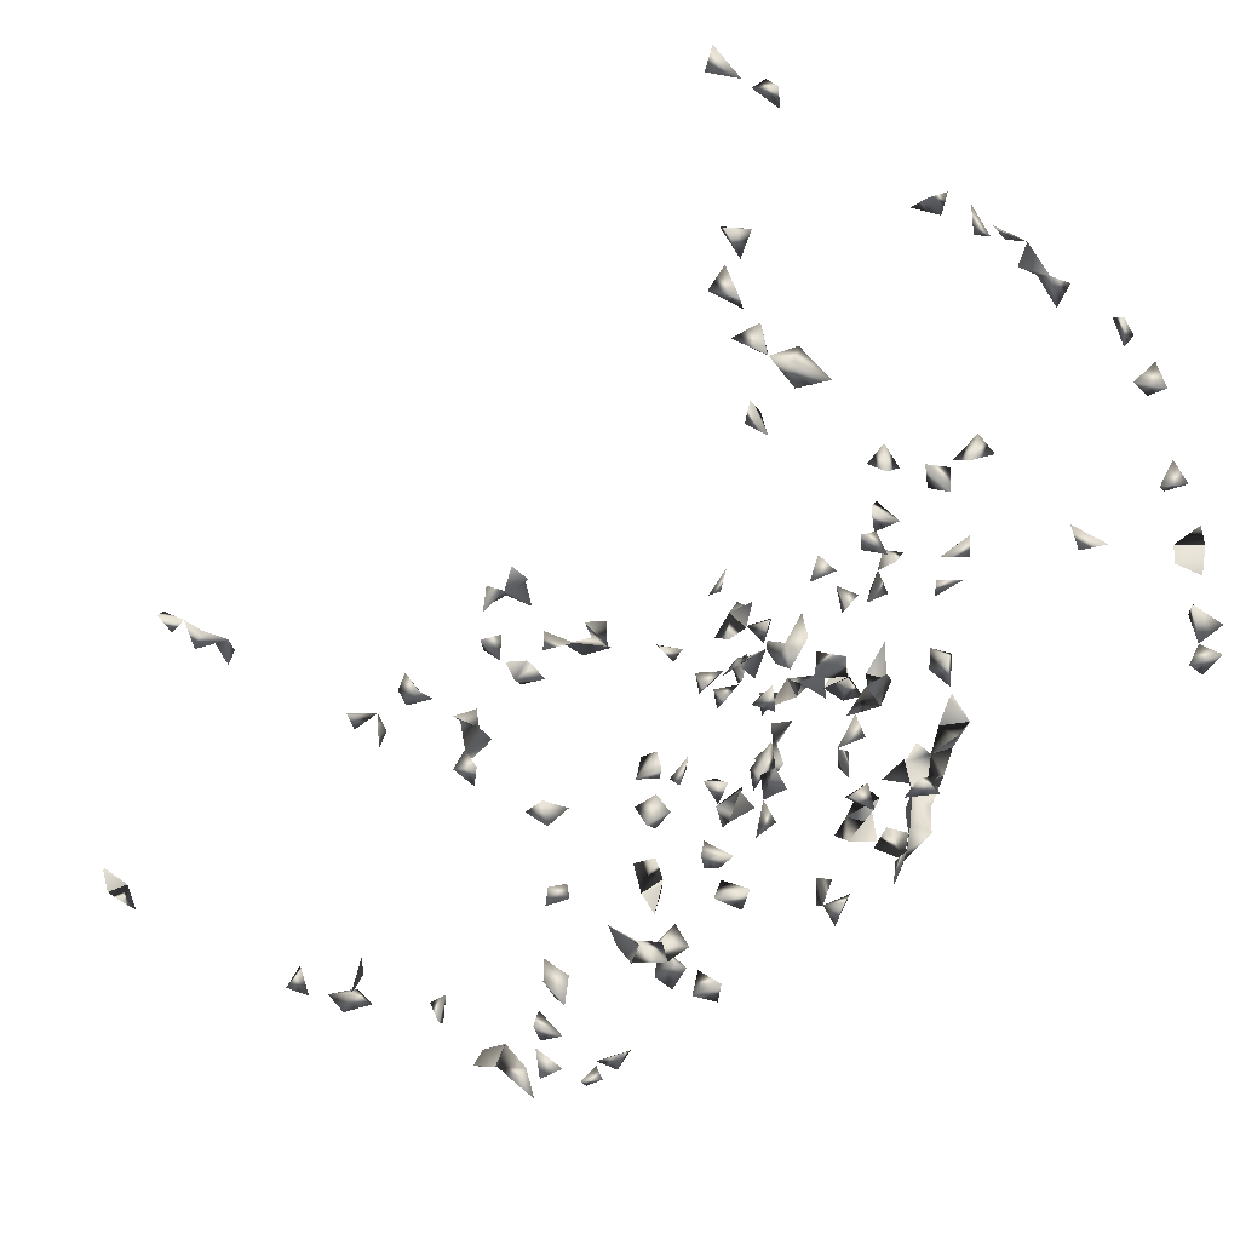
<metadata>
{"format":"obj","ext":"obj","renderer":"f3d","projection":"perspective","resolution":1024,"background":"white","views":[{"elev":-42.4,"azim":51.2,"up":"+Z"}]}
</metadata>
<code>
v -0.665 -0.6145 0.2708
v -0.692 0.2009 -0.2286
v -0.692 0.1889 -0.2598
v 0.7136 -0.6212 -0.1134
v 0.717 0.1859 0.2267
v 0.717 0.187 -0.3222
v 0.717 0.1987 -0.01086
v 0.7136 -0.6236 -0.1804
v 0.7136 0.02784 0.2806
v 0.7136 -0.01626 0.2628
v 0.717 0.2046 -0.1219
v 0.7136 -0.5779 -0.07972
v -0.2724 -0.2051 0.3327
v -0.6886 0.1568 -0.2871
v -0.6545 0.2058 -0.2521
v 0.2901 0.07951 0.3417
v 0.03409 0.2058 -0.005885
v 0.7136 0.1396 0.2906
v 0.7136 -0.05405 0.308
v 0.717 0.2044 -0.08508
v -0.04394 0.04866 0.1578
v -0.6886 -0.1688 -0.2384
v -0.6597 0.1547 -0.3241
v -0.665 0.1193 -0.3048
v -0.2609 0.03647 -0.04314
v 0.2859 0.1125 0.3128
v -0.02531 0.04866 0.09187
v 0.04137 0.04866 0.09566
v -0.0005284 0.2058 0.09319
v 0.7136 -0.6271 0.2491
v 0.7136 -0.524 -0.2728
v -0.665 -0.5924 -0.2768
v 0.7136 -0.4667 -0.2657
v 0.6901 -0.474 -0.239
v 0.6922 0.1856 0.3042
v 0.7109 -0.1602 0.308
v 0.6896 -0.1792 0.3417
v 0.317 0.1934 0.3417
v 0.7136 -0.002138 -0.2431
v 0.0168 0.06887 0.02767
v -3.931e-05 0.04866 -0.003494
v 0.2859 0.08253 0.2852
v 0.6901 0.1618 0.1897
v -0.2609 0.039 0.01223
v -0.2211 0.04866 0.04861
v -0.08858 0.04866 0.2824
v -0.04324 0.04866 0.3084
v -0.2609 -0.1789 0.3092
v 0.01425 0.04866 0.196
v -0.341 -0.2051 0.3403
v -0.665 -0.5679 0.2875
v -0.665 -0.4847 0.2921
v -0.347 -0.2051 0.2845
v 0.6901 -0.4922 0.2573
v 0.6875 -0.09032 0.3417
v 0.1531 0.1856 0.2408
v -0.665 0.1583 0.2762
v -0.6886 -0.2734 -0.2391
v -0.665 0.171 -0.0495
v -0.665 0.1702 -0.09522
v -0.6783 0.2058 -0.1052
v -0.6886 -0.2199 -0.2693
v -0.2609 0.07982 -0.02634
v -0.2236 0.04866 -0.03531
v -0.2398 0.06887 0.0156
v 0.261 0.06845 0.3136
v 0.1915 0.2058 0.2624
v -0.1103 0.2058 0.3392
v -0.108 0.04866 0.09989
v 0.01629 0.06887 0.1078
v 0.0359 0.1856 -0.03978
v 0.02928 0.06887 -0.02588
v 0.02005 0.1856 0.1313
v -0.03111 0.1856 0.1326
v 0.6901 -0.6073 -0.07559
v 0.7136 -0.6033 -0.2228
v 0.6901 -0.5027 -0.2843
v 0.3964 -0.2051 -0.3135
v 0.7111 -0.5126 -0.2376
v 0.7136 -0.1332 0.2574
v 0.2978 0.1589 0.3417
v 0.7102 0.1856 0.03348
v 0.6901 0.1726 -0.2435
v 0.7158 0.2058 -0.2608
v 0.7136 0.1506 -0.2556
v -0.01809 0.1856 -0.2958
v 0.02582 0.1833 -0.3184
v -0.01692 0.2058 -0.3235
v 0.01818 0.2058 -0.2871
v 0.07905 0.04866 0.06338
v -0.317 -0.1863 0.3215
v 0.2859 -0.1715 0.2445
v -0.02548 0.06887 0.1802
v -0.3415 -0.1652 0.3417
v -0.665 -0.5325 0.2839
v -0.6886 -0.5533 0.308
v -0.6886 -0.459 0.2995
v 0.6901 -0.5921 0.2635
v 0.3005 -0.2051 0.2335
v 0.6901 -0.5147 0.3034
v 0.7136 -0.5165 0.2602
v 0.6901 0.1451 0.3178
v 0.1941 0.04866 0.09699
v 0.2859 0.01469 0.1109
v 0.2501 0.04866 0.128
v -0.6504 0.2058 0.2734
v -0.6886 0.1838 0.281
v -0.6846 0.1856 0.2441
v -0.6886 -0.2185 0.2555
v -0.6741 0.2058 -0.0638
v -0.6418 0.2058 -0.08054
v -0.6523 0.2058 -0.1334
v -0.6856 -0.2951 -0.2904
v -0.009983 0.06887 -0.1851
v 0.01187 0.04866 -0.1438
v 0.01483 0.04866 -0.1916
v 0.04306 0.06887 -0.1794
v 0.0932 0.2058 -0.159
v 0.08069 0.1856 -0.1362
v 0.04264 0.1856 -0.1723
v 0.06373 0.2058 -0.1857
v -0.5506 0.2058 -0.3218
v -0.2707 0.2025 -0.3241
v -0.2362 0.1803 -0.3184
v -0.2144 0.06887 -0.06478
v -0.2129 0.1856 -0.03044
v -0.6559 0.2058 -0.1905
v -0.665 0.1525 -0.188
v -0.6886 0.1019 -0.2725
v -0.6872 0.05334 -0.2904
v -0.6886 0.1304 -0.2489
v -0.6886 -0.2525 -0.2857
v -0.1832 0.1856 0.01351
v -0.2609 0.1762 -0.04188
v 0.1928 0.1856 0.2291
v -0.09893 0.1856 0.3112
v -0.01833 0.06887 0.1181
v -0.0117 0.06887 0.06661
v -0.2263 0.2058 -0.07731
v -0.2178 0.2058 -0.003808
v 0.06548 0.06887 0.08442
v 0.06596 0.06887 0.03289
v 0.1087 0.06887 0.06628
v 0.07862 0.1856 -0.0006468
v 0.234 0.1856 -0.01912
v 0.2524 0.2058 -0.05317
v -0.1249 0.04866 0.1443
v -0.01135 0.2058 0.1493
v 0.7113 -0.5778 0.2225
v 0.6901 -0.5981 -0.2674
v 0.6901 -0.6304 -0.2093
v -0.6886 -0.6178 -0.214
v -0.6886 -0.6048 -0.253
v 0.6901 -0.05363 0.277
v 0.7136 -0.1672 0.2594
v 0.2731 0.1856 0.3265
v 0.2997 0.2058 0.3088
v 0.702 0.2058 -0.1645
v 0.6853 0.2058 -0.09803
v 0.1484 0.1656 -0.3241
v 0.6716 0.2058 0.01558
v 0.6901 0.1708 -0.01295
v 0.6795 0.2058 0.201
v 0.4207 -0.1785 -0.3241
v 0.00414 0.1856 -0.2627
v -0.0511 0.2058 -0.2685
v -0.1464 0.04866 -0.008596
v -0.2096 0.04866 0.004908
v -0.1913 0.04866 -0.02551
v -0.02664 0.06887 -0.2254
v -0.2889 -0.1669 0.3417
v -0.3607 -0.1861 0.3215
v -0.3182 -0.1296 0.3215
v 0.2859 -0.2042 0.1971
v 0.2859 -0.1593 0.2023
v 0.1778 0.06887 0.151
v 0.1531 0.1856 0.09283
v 0.1189 0.04866 0.09658
v 0.1398 0.04866 0.1439
v 0.6379 -0.2007 0.3417
v -0.6886 -0.4662 0.263
v -0.665 0.03506 0.3378
v -0.6886 -0.5058 0.3044
v 0.6901 -0.5414 0.2594
v 0.6806 -0.05833 0.3417
v 0.6901 -0.01401 0.289
v 0.6547 -0.1578 0.3417
v 0.2105 0.04866 0.03999
v 0.168 0.1856 0.2729
v -0.6895 0.2058 0.1111
v -0.6886 -0.01657 0.2723
v -0.6856 0.02733 0.2553
v -0.4823 -0.0409 0.3215
v -0.6537 -0.0004208 0.3417
v -0.6885 -0.595 0.308
v -0.6306 0.02001 0.3215
v -0.6189 -0.01446 0.3215
v -0.665 0.163 -0.1538
v 0.03564 0.2058 -0.08645
v 0.1079 0.2027 -0.3241
v 0.6698 0.2058 -0.3145
v -0.5112 0.2038 -0.3241
v -0.5925 0.2058 -0.3131
v 0.1296 0.2058 -0.2917
v -0.2469 0.04866 -0.08054
v -0.02672 0.06887 -0.1401
v -0.665 0.1583 -0.2264
v -0.692 0.1883 -0.1881
v -0.6664 0.08213 -0.2904
v -0.6875 -0.1904 -0.2904
v -0.2609 0.07835 -0.06492
v -0.2787 0.2058 -0.03255
v -0.2614 0.2058 -0.08069
v -0.1508 0.1856 0.3394
v -0.08251 0.06887 0.1304
v -0.06306 0.04866 0.09424
v 0.1508 0.2058 0.2047
v 0.03649 0.06887 0.06351
v 0.07589 0.2058 -0.03335
v -0.1022 0.2058 0.02693
v -0.1052 0.1856 0.1003
v -0.06388 0.2058 0.1391
v 0.6901 -0.1914 -0.1508
v 0.6912 -0.5778 -0.1137
v 0.6901 -0.03952 -0.2132
v 0.6901 -0.1648 -0.1698
v 0.7122 -0.5644 -0.2904
v 0.71 -0.5694 -0.2376
v 0.6901 -0.5414 -0.2565
v -0.665 -0.6274 -0.2391
v -0.6886 -0.5563 -0.2624
v 0.2357 0.04866 -0.1256
v 0.2859 0.03882 -0.1423
v 0.6901 0.1812 -0.2892
v 0.6901 0.1738 -0.1187
v -0.2592 0.04866 0.06065
v -0.1684 0.04866 -0.05264
v -0.1751 0.06887 -0.005573
v -0.06998 0.07607 -0.3241
v -0.4357 -0.1466 0.3215
v -0.0772 0.04866 0.1839
v -0.0624 0.1856 0.1645
v -0.07024 0.06887 0.2176
v 0.2721 0.06887 0.2245
v 0.2789 0.04866 0.1943
v 0.1169 0.1856 0.02269
v 0.2859 0.1003 0.1916
v -0.6704 -0.5819 0.2553
v -0.6886 -0.5294 0.2624
v -0.6886 -0.2375 0.2822
v -0.6443 -0.03725 0.3417
v -0.6229 -0.06714 0.3215
v -0.2609 0.1202 0.299
v -0.4217 -0.1139 0.3417
v -0.4295 -0.0562 0.3215
v -0.665 -0.01012 0.3043
v -0.4667 0.01035 0.3417
v -0.3715 -0.06467 0.3417
v -0.665 -0.2835 -0.2645
v 0.01284 0.2058 -0.05072
v 0.04322 0.1856 -0.2171
v 0.08066 0.2058 -0.2294
v -0.574 0.1792 -0.3241
v -0.2812 0.1608 -0.3241
v -0.2609 0.1692 -0.07347
v -0.01072 0.04866 -0.1191
v 0.01455 0.06887 -0.1139
v 0.03858 0.04866 -0.09777
v -0.665 0.1411 -0.2699
v -0.6886 0.07255 -0.2522
v -0.665 -0.187 -0.258
v -0.241 0.1856 0.01899
v -0.2609 0.1784 0.07758
v -0.2585 0.2058 0.0435
v -0.07468 0.06887 0.3135
v -0.04853 0.06887 0.1334
v 0.08874 0.2058 0.04314
v 0.1134 0.2058 0.2378
v 0.287 0.2058 0.1978
v 0.04782 0.04866 0.003218
v 0.05994 0.1856 -0.06149
v 0.1486 0.2058 -0.1213
v 0.2632 0.2058 0.003246
v -0.1326 0.2058 0.01664
v -0.0973 0.1856 0.06148
v 0.6901 -0.6211 0.2221
v 0.6556 -0.2051 -0.1778
v 0.6821 -0.2051 -0.201
v 0.6914 -0.5778 -0.2034
v 0.6741 -0.2051 0.3231
v 0.6901 -0.03171 -0.2539
v 0.6901 -0.004141 -0.2165
v 0.2731 0.1856 -0.01948
v 0.1919 0.04866 -0.1519
v 0.7138 0.2058 0.188
v 0.2693 0.1856 -0.1681
v 0.155 0.1856 -0.2988
v 0.1862 0.2058 -0.2771
v 0.1662 0.1856 -0.2605
v 0.09484 0.1856 -0.1951
v 0.3653 -0.1802 -0.3241
v 0.04382 0.04866 -0.15
v -0.02791 0.1856 -0.2411
v -0.6846 -0.5778 -0.229
v -0.2609 0.1567 -0.2916
v -0.2341 0.06887 -0.1799
v -0.04082 0.04866 0.2116
v 0.1357 0.06887 0.182
v 0.1814 0.06887 0.06227
v 0.1572 0.06887 -0.02881
v 0.1052 0.04866 0.02978
v -0.665 -0.1811 0.2212
v -0.6058 -0.1194 0.3215
v -0.6059 -0.1527 0.3215
v -0.6257 -0.1341 0.3417
v -0.6416 -0.2051 0.2679
v -0.665 -0.2499 0.2565
v 0.701 -0.09236 0.308
v 0.6901 0.01776 0.2423
v 0.2181 0.06887 0.07331
v -0.6886 0.1395 0.2555
v -0.3121 -0.02591 0.3417
v -0.3759 -0.018 0.3417
v -0.333 0.04866 0.3416
v -0.3179 0.02687 0.3215
v -0.4512 -0.02517 0.3417
v -0.4733 -0.06809 0.3417
v -0.502 -0.01242 0.3417
v -0.2609 0.1414 0.3399
v -0.6852 0.1856 0.07392
v -0.6517 0.2058 0.1113
v -0.665 0.1755 0.09847
v -0.665 0.01646 0.279
v -0.6244 -0.2051 -0.2295
v 0.1196 0.1856 -0.1513
v 0.1961 0.04866 -0.03775
v 0.09181 0.1856 -0.2585
v -0.5117 0.1621 -0.3241
v -0.5668 0.2058 -0.2895
v -0.2275 0.04866 -0.1535
v -0.2609 -0.01449 -0.2859
v -0.2362 0.1135 -0.3184
v -0.2609 0.113 -0.2974
v -0.2966 0.2058 -0.06077
v -0.671 0.1028 -0.2376
v -0.2609 0.07371 -0.2263
v -0.2609 0.04804 -0.2005
v -0.2609 0.08798 -0.177
v -0.2503 0.06887 -0.2854
v -0.665 -0.1536 -0.2724
v -0.665 -0.0309 -0.2552
v -0.665 -0.01989 -0.1994
v -0.2495 0.2058 -0.009202
v -0.05869 0.04866 0.2693
v -0.1319 0.2058 0.2999
v 0.1236 0.1856 0.1937
v 0.1219 0.2058 0.09035
v 0.1078 0.1856 0.05934
v 0.243 0.2058 -0.1603
v 0.2803 0.2058 -0.1367
v 0.2398 0.1856 0.01984
v 0.2613 0.06887 0.1685
v -0.1727 0.2058 -0.0158
v -0.07723 0.2058 0.09855
v -0.123 0.2058 0.07006
v -0.1468 0.1856 0.05671
v -0.09925 0.2058 0.1723
v 0.2859 0.09898 -0.2932
v 0.3043 0.06269 -0.3241
v 0.2152 0.06516 -0.3241
v 0.2103 0.02334 -0.3184
v 0.6901 -0.1377 0.2797
v 0.2716 0.1856 -0.09058
v 0.1944 0.1856 -0.1304
v 0.2969 0.1081 -0.3241
v 0.1199 0.1856 -0.2381
v 0.6786 0.1682 -0.3241
v 0.3933 -0.1507 -0.3241
v 0.01746 0.06887 -0.2241
v -0.04313 0.06887 -0.3058
v -0.2162 0.04866 -0.2109
v -0.1628 0.1856 0.236
v -0.01688 0.06887 0.2183
v 0.1623 0.04866 0.1843
v 0.261 0.1856 0.1066
v 0.3269 0.2058 0.196
v 0.2827 0.1856 0.1728
v -0.4721 -0.1141 0.3417
v -0.6008 -0.1834 0.3417
v -0.6259 -0.1786 0.3215
v -0.665 -0.1701 0.2627
v -0.6357 -0.2051 0.2252
v 0.6901 0.1583 0.2621
v -0.6886 0.01445 0.3053
v -0.6012 -0.03379 0.3417
v -0.3344 0.006231 0.3417
v -0.2809 0.102 0.3417
v -0.2609 0.0895 0.3174
v -0.6442 0.2058 0.07603
v 0.1688 0.06887 -0.0971
v 0.2078 0.06887 -0.1145
v -0.2633 0.2058 0.09958
v -0.4701 0.1809 -0.3241
v -0.2609 0.03727 -0.2897
v -0.2353 0.02218 -0.3184
v -0.2501 -0.007483 -0.3241
v -0.236 0.07641 -0.3241
v -0.2785 0.08811 -0.3241
v -0.6457 -0.2051 -0.2818
v -0.686 -0.007627 -0.2376
v -0.665 -0.04896 -0.2256
v 0.1298 0.2058 0.04462
v -0.1982 0.2058 0.04333
v -0.1073 0.1856 0.1345
v -0.147 0.2058 0.1536
v 0.2227 0.04866 -0.2894
v 0.2659 0.06887 -0.1247
v 0.2859 0.1613 -0.1206
v 0.1679 0.1856 -0.1491
v 0.6901 0.1679 -0.1569
v 0.01531 0.1856 -0.1908
v -0.07984 0.03186 -0.3184
v -0.04304 0.06887 0.2478
v 0.1523 0.04866 -0.07351
v 0.3035 0.2058 0.1215
v 0.2719 0.2058 0.1389
v -0.6489 -0.1455 0.3215
v 0.2826 0.06887 0.1062
v -0.2874 0.0001511 0.3417
v -0.3449 -0.02211 0.3215
v -0.1921 0.1856 0.2845
v -0.1978 0.2058 0.2545
v 0.2019 0.04866 -0.08844
v -0.4805 0.2058 -0.3025
v -0.2719 0.03718 -0.3241
v -0.615 -0.2051 -0.2653
v -0.1521 0.1856 0.279
v -0.2372 0.1856 0.2595
v 0.1895 0.2058 -0.2352
v 0.2205 0.2058 -0.1961
v -0.2327 0.2058 0.07073
v 0.2597 0.07619 -0.3241
v 0.2408 0.06887 -0.1548
v 0.2395 0.1856 -0.1279
v 0.1769 0.04866 -0.2866
v -0.08183 0.04866 -0.2773
v -0.1269 0.1856 0.1779
v 0.1853 0.06887 -0.06208
v 0.2859 0.1649 0.1089
v -0.3612 0.008994 0.3215
v -0.2598 0.06887 -0.1409
v -0.2609 0.03326 -0.1518
v -0.1929 0.08194 -0.3184
v -0.2136 0.04866 -0.3134
v -0.2869 0.1278 -0.3241
v 0.1421 0.2058 -0.2509
v 0.1525 0.2058 -0.1685
v 0.2191 0.1856 -0.1668
v -0.1401 0.06887 0.1212
v 0.3212 0.2058 0.1544
v -0.4568 -0.09141 0.3215
v 0.2832 0.04866 0.1403
v -0.3927 -0.04997 0.3215
v -0.2098 0.1856 0.2177
v -0.2082 0.06887 -0.2752
v 0.1406 0.2058 -0.2086
v 0.1763 0.1856 -0.2076
v -0.2527 0.2058 0.2394
v 0.1917 0.2058 -0.1785
f 26 42 66
f 66 42 16
f 16 26 66
f 42 26 16
f 34 77 79
f 33 34 79
f 77 34 33
f 31 33 79
f 77 33 31
f 86 87 89
f 89 88 86
f 88 87 86
f 87 88 89
f 57 106 107
f 108 106 57
f 108 107 106
f 111 110 59
f 110 60 59
f 59 60 111
f 61 110 111
f 110 61 60
f 61 111 112
f 60 61 112
f 112 111 60
f 121 119 118
f 121 120 119
f 118 119 120
f 121 120 118
f 138 137 70
f 27 137 138
f 138 70 27
f 137 70 27
f 148 74 29
f 148 74 73
f 29 73 148
f 74 73 29
f 81 156 157
f 157 156 38
f 38 81 157
f 156 81 38
f 82 161 162
f 162 161 7
f 161 82 7
f 7 82 162
f 168 65 45
f 44 65 168
f 168 45 44
f 48 91 171
f 13 91 171
f 13 48 171
f 91 48 13
f 172 94 91
f 50 94 172
f 50 91 94
f 172 91 53
f 172 53 50
f 50 53 91
f 173 171 91
f 94 171 173
f 91 94 173
f 91 94 171
f 175 174 92
f 99 174 175
f 92 99 175
f 174 99 92
f 178 143 141
f 178 141 90
f 90 143 178
f 143 141 90
f 97 181 183
f 183 181 52
f 183 97 52
f 181 97 52
f 184 101 100
f 184 100 54
f 54 101 184
f 54 100 101
f 19 154 186
f 186 154 10
f 186 19 10
f 154 19 10
f 189 135 67
f 56 135 189
f 189 67 56
f 56 67 135
f 207 15 2
f 3 15 207
f 2 3 207
f 15 3 2
f 208 198 127
f 128 198 208
f 127 128 208
f 198 128 127
f 63 64 211
f 25 63 211
f 64 63 25
f 211 205 25
f 205 64 25
f 125 205 211
f 64 125 211
f 205 125 64
f 70 141 218
f 28 70 218
f 141 70 28
f 218 90 28
f 28 90 141
f 141 142 218
f 218 142 90
f 142 141 90
f 219 144 71
f 17 144 219
f 219 71 17
f 17 71 144
f 224 75 12
f 4 75 224
f 224 12 4
f 4 12 75
f 229 79 77
f 31 79 229
f 229 77 31
f 227 228 229
f 229 228 150
f 150 227 229
f 228 227 150
f 83 85 234
f 234 85 84
f 234 84 83
f 83 84 85
f 20 159 235
f 235 159 11
f 11 20 235
f 159 20 11
f 45 65 236
f 236 65 44
f 44 45 236
f 167 237 238
f 238 237 169
f 238 169 167
f 167 169 237
f 242 222 148
f 242 222 74
f 242 148 74
f 74 148 222
f 248 195 51
f 1 195 248
f 248 51 1
f 1 51 195
f 249 183 52
f 52 95 249
f 183 95 52
f 96 183 249
f 183 96 95
f 51 96 249
f 249 95 51
f 51 95 96
f 256 196 182
f 182 194 196
f 256 197 196
f 197 196 194
f 256 251 194
f 197 251 256
f 251 197 194
f 259 132 58
f 113 132 259
f 58 113 259
f 132 113 58
f 265 139 134
f 265 213 139
f 134 139 213
f 268 267 266
f 268 266 115
f 206 266 267
f 115 206 267
f 266 206 115
f 269 129 24
f 14 24 129
f 14 131 269
f 14 129 131
f 269 23 14
f 269 24 23
f 14 23 24
f 130 209 270
f 129 130 270
f 129 130 209
f 137 216 276
f 276 216 27
f 27 137 276
f 216 137 27
f 280 72 40
f 41 72 280
f 40 41 280
f 72 41 40
f 199 260 281
f 281 260 71
f 71 199 281
f 260 199 71
f 98 149 286
f 30 98 286
f 286 149 30
f 149 98 30
f 223 287 288
f 288 287 226
f 288 226 223
f 223 226 287
f 76 151 289
f 289 151 8
f 8 76 289
f 151 76 8
f 180 187 290
f 290 187 37
f 37 180 290
f 187 180 37
f 39 291 292
f 292 291 225
f 39 225 291
f 292 225 39
f 146 283 293
f 145 146 293
f 283 146 145
f 43 163 295
f 295 163 5
f 5 43 295
f 163 43 5
f 200 204 297
f 297 204 160
f 160 200 297
f 204 200 160
f 297 298 299
f 298 297 204
f 299 298 204
f 299 297 204
f 121 261 300
f 261 262 300
f 300 262 121
f 121 261 262
f 302 116 115
f 302 117 115
f 302 117 116
f 115 116 117
f 267 268 302
f 115 267 302
f 302 268 115
f 165 166 303
f 303 166 86
f 86 165 303
f 166 165 86
f 304 230 152
f 153 230 304
f 304 153 152
f 230 153 152
f 304 231 153
f 32 231 304
f 304 153 32
f 32 153 231
f 123 264 305
f 305 124 123
f 305 264 124
f 123 124 264
f 93 241 307
f 307 241 21
f 21 93 307
f 241 93 21
f 142 143 311
f 90 142 311
f 311 143 90
f 90 142 143
f 317 316 250
f 109 316 317
f 317 250 109
f 109 250 316
f 55 185 318
f 318 185 19
f 19 55 318
f 185 55 19
f 319 186 10
f 9 186 319
f 319 10 9
f 9 10 186
f 188 309 320
f 320 309 103
f 103 188 320
f 309 188 103
f 57 107 321
f 321 108 57
f 107 108 321
f 326 255 193
f 255 326 327
f 193 326 327
f 193 255 327
f 328 326 257
f 193 326 328
f 328 257 193
f 193 257 326
f 190 330 332
f 332 331 190
f 203 263 339
f 339 263 122
f 122 203 339
f 263 203 122
f 134 212 344
f 212 213 344
f 213 212 134
f 344 265 134
f 213 265 344
f 345 270 209
f 129 270 345
f 129 209 345
f 129 269 345
f 345 269 131
f 345 131 129
f 346 347 348
f 306 346 348
f 348 347 306
f 22 271 350
f 350 210 22
f 22 210 271
f 353 272 140
f 126 272 353
f 353 140 126
f 126 140 272
f 46 275 354
f 354 275 47
f 354 47 46
f 46 47 275
f 136 214 355
f 355 214 68
f 68 136 355
f 214 136 68
f 356 278 217
f 56 278 356
f 356 217 56
f 56 217 278
f 361 293 283
f 145 293 361
f 361 283 145
f 244 247 362
f 362 247 245
f 362 245 244
f 244 245 247
f 133 140 363
f 126 133 363
f 363 140 126
f 126 133 140
f 364 285 221
f 285 364 365
f 365 364 221
f 365 285 221
f 366 284 220
f 366 365 284
f 220 284 365
f 220 285 366
f 285 365 366
f 365 285 220
f 80 155 372
f 372 155 36
f 36 80 372
f 155 80 36
f 377 234 201
f 6 234 377
f 377 201 6
f 6 201 234
f 164 301 378
f 378 301 78
f 78 164 378
f 301 164 78
f 114 116 379
f 379 170 114
f 116 170 379
f 170 116 114
f 346 347 381
f 306 346 381
f 381 347 306
f 93 307 383
f 383 307 49
f 49 93 383
f 49 93 307
f 384 308 179
f 176 308 384
f 384 179 176
f 176 179 308
f 314 389 390
f 390 389 315
f 314 315 389
f 392 391 316
f 312 391 392
f 392 316 312
f 312 316 391
f 393 102 35
f 18 102 393
f 393 35 18
f 18 35 102
f 394 333 192
f 394 192 191
f 191 192 333
f 256 333 394
f 191 256 394
f 333 256 191
f 394 256 194
f 394 256 182
f 394 194 182
f 395 252 251
f 395 251 197
f 197 252 395
f 252 251 197
f 329 397 398
f 398 397 253
f 253 329 398
f 397 329 253
f 399 330 190
f 190 331 399
f 399 332 330
f 331 332 399
f 406 404 341
f 341 405 406
f 405 404 341
f 342 349 407
f 342 343 349
f 408 407 349
f 408 349 343
f 342 407 408
f 409 350 271
f 210 350 409
f 409 271 62
f 62 210 409
f 271 210 62
f 411 410 351
f 352 410 411
f 351 352 411
f 410 352 351
f 412 358 357
f 412 358 177
f 412 357 177
f 177 357 358
f 277 358 412
f 412 358 246
f 246 277 412
f 358 277 246
f 133 272 413
f 413 272 140
f 413 140 133
f 272 140 133
f 414 367 242
f 414 367 222
f 414 242 222
f 222 242 367
f 158 235 420
f 420 235 11
f 11 158 420
f 11 158 235
f 121 261 421
f 421 261 120
f 120 121 421
f 261 121 120
f 423 383 307
f 243 383 423
f 423 307 243
f 383 307 243
f 314 390 427
f 427 390 315
f 313 314 427
f 427 315 313
f 315 314 313
f 322 396 429
f 429 396 325
f 429 325 322
f 396 325 322
f 338 403 434
f 434 403 202
f 202 338 434
f 403 338 202
f 404 406 435
f 435 406 405
f 404 405 435
f 435 407 404
f 349 407 435
f 435 404 349
f 436 409 334
f 271 409 436
f 436 334 271
f 409 334 271
f 437 432 431
f 437 431 382
f 382 432 437
f 382 431 432
f 441 402 273
f 274 402 441
f 273 274 441
f 402 274 273
f 368 375 442
f 442 375 369
f 442 369 368
f 368 369 375
f 232 417 443
f 443 417 233
f 232 233 443
f 232 233 417
f 294 401 443
f 232 294 443
f 443 401 232
f 401 294 232
f 444 418 373
f 360 418 444
f 360 373 444
f 360 373 418
f 359 360 444
f 444 360 296
f 296 359 360
f 445 416 370
f 371 416 445
f 370 371 445
f 416 371 370
f 446 422 380
f 239 422 446
f 446 380 239
f 239 380 422
f 447 414 367
f 447 415 414
f 367 415 447
f 367 414 415
f 448 424 336
f 448 424 310
f 448 336 310
f 310 336 424
f 424 433 448
f 400 424 448
f 433 424 400
f 448 433 401
f 448 401 400
f 400 401 433
f 425 426 449
f 385 425 449
f 449 426 385
f 426 425 385
f 450 430 325
f 325 396 430
f 324 396 450
f 450 325 324
f 396 325 324
f 323 430 450
f 450 396 323
f 430 396 323
f 452 347 340
f 306 347 452
f 306 340 347
f 340 451 452
f 452 451 306
f 451 340 306
f 404 407 454
f 349 404 454
f 342 408 455
f 455 408 343
f 455 343 342
f 298 439 456
f 456 299 298
f 439 299 298
f 337 376 456
f 456 376 204
f 204 337 456
f 376 337 204
f 335 419 457
f 282 419 457
f 282 335 457
f 419 335 282
f 359 444 458
f 458 444 296
f 458 359 296
f 147 215 459
f 459 215 69
f 69 147 459
f 215 147 69
f 460 387 279
f 386 387 460
f 279 386 460
f 387 386 279
f 240 388 461
f 461 388 254
f 461 254 240
f 240 254 388
f 104 428 462
f 462 428 105
f 462 105 104
f 104 105 428
f 463 430 258
f 323 430 463
f 258 323 463
f 430 323 258
f 453 454 465
f 407 453 465
f 454 453 407
f 465 454 349
f 349 407 465
f 456 466 467
f 439 466 467
f 466 456 439
f 299 456 467
f 299 439 467
f 468 464 438
f 432 464 468
f 468 438 432
f 432 438 464
f 469 467 439
f 440 467 469
f 439 440 469
f 439 440 467
f 469 458 440
f 359 458 469
f 359 440 469
f 359 440 458
f 457 467 469
f 419 467 469
f 419 457 469
f 467 457 419
f 469 458 419
f 374 458 469
f 374 419 469
f 374 419 458

</code>
